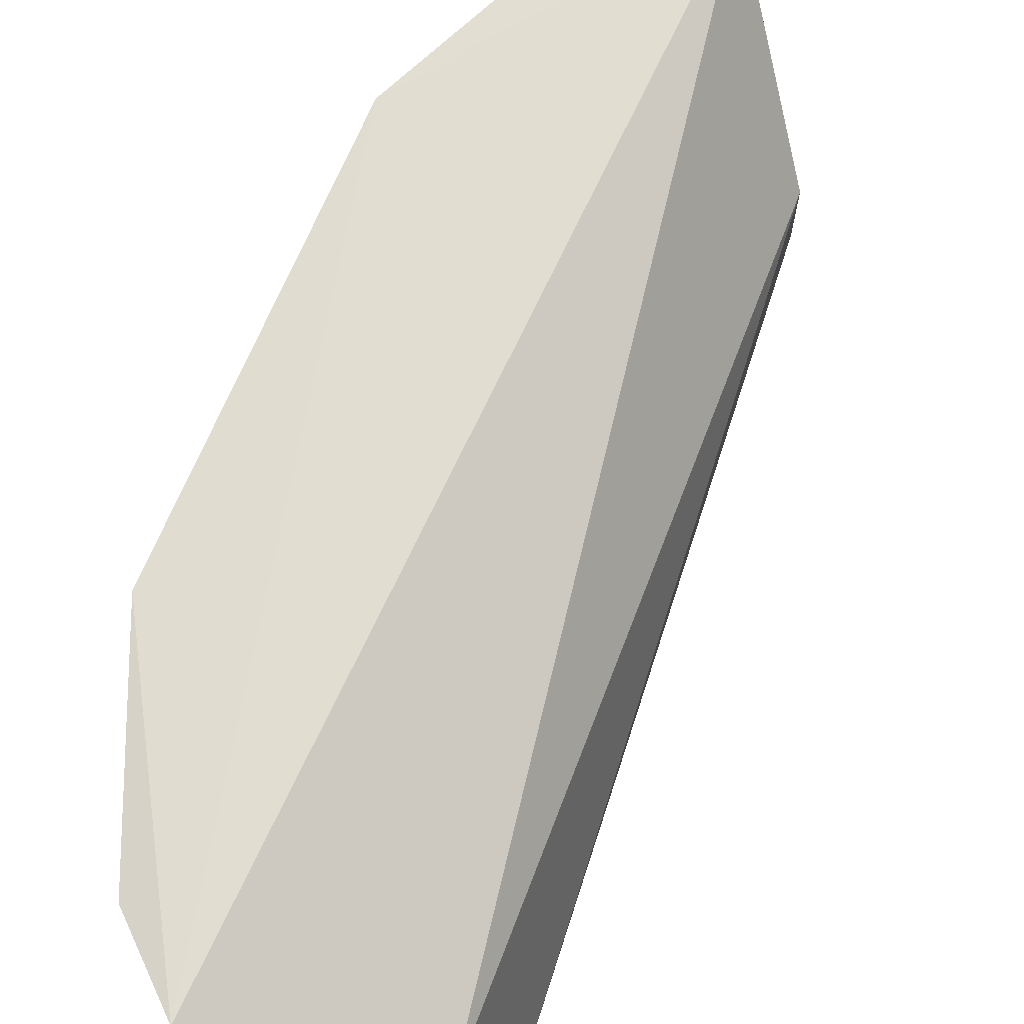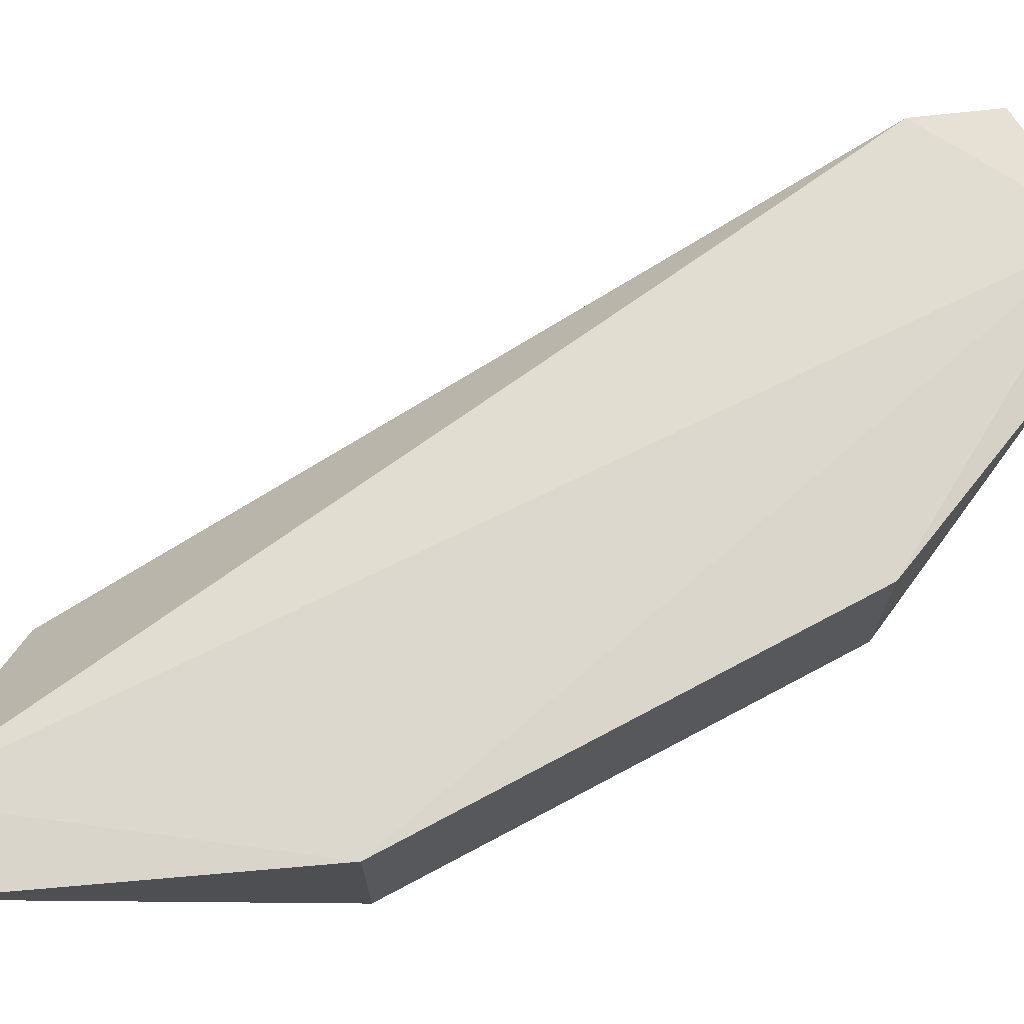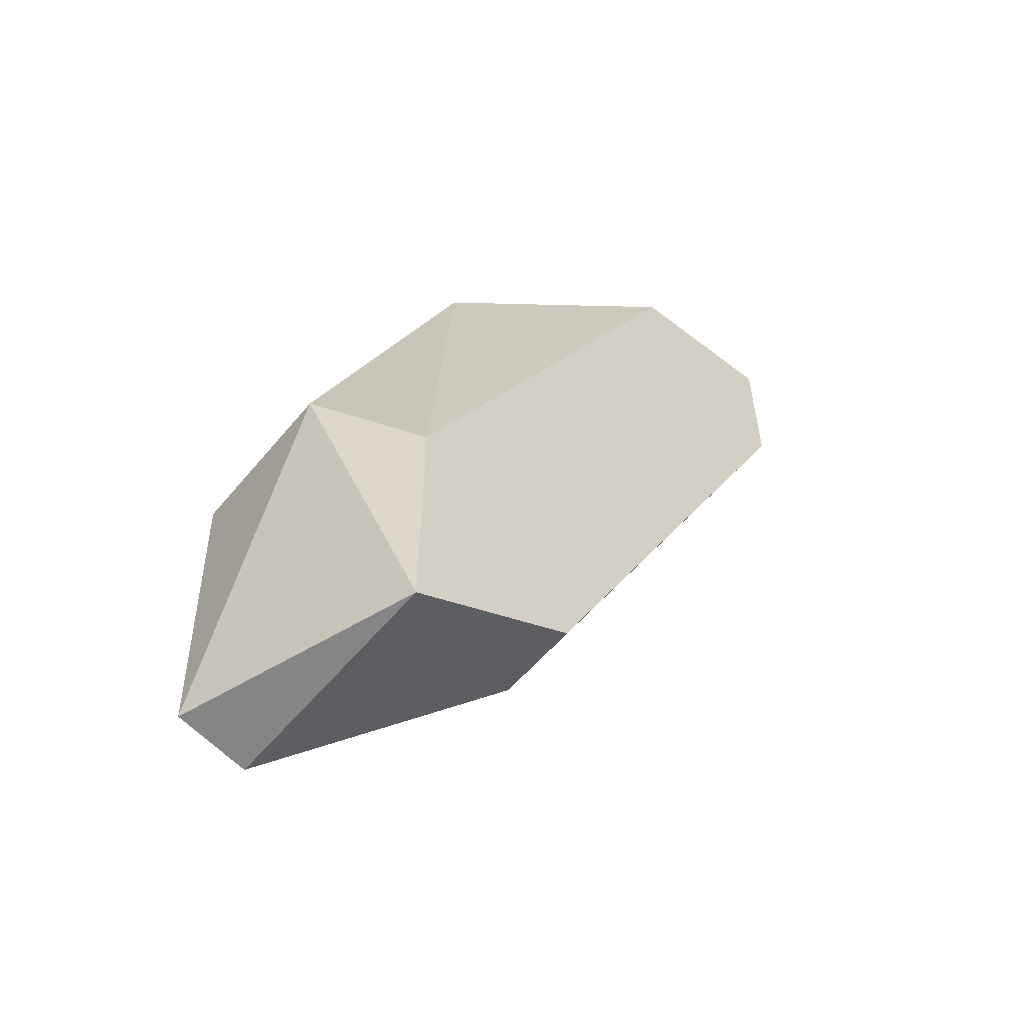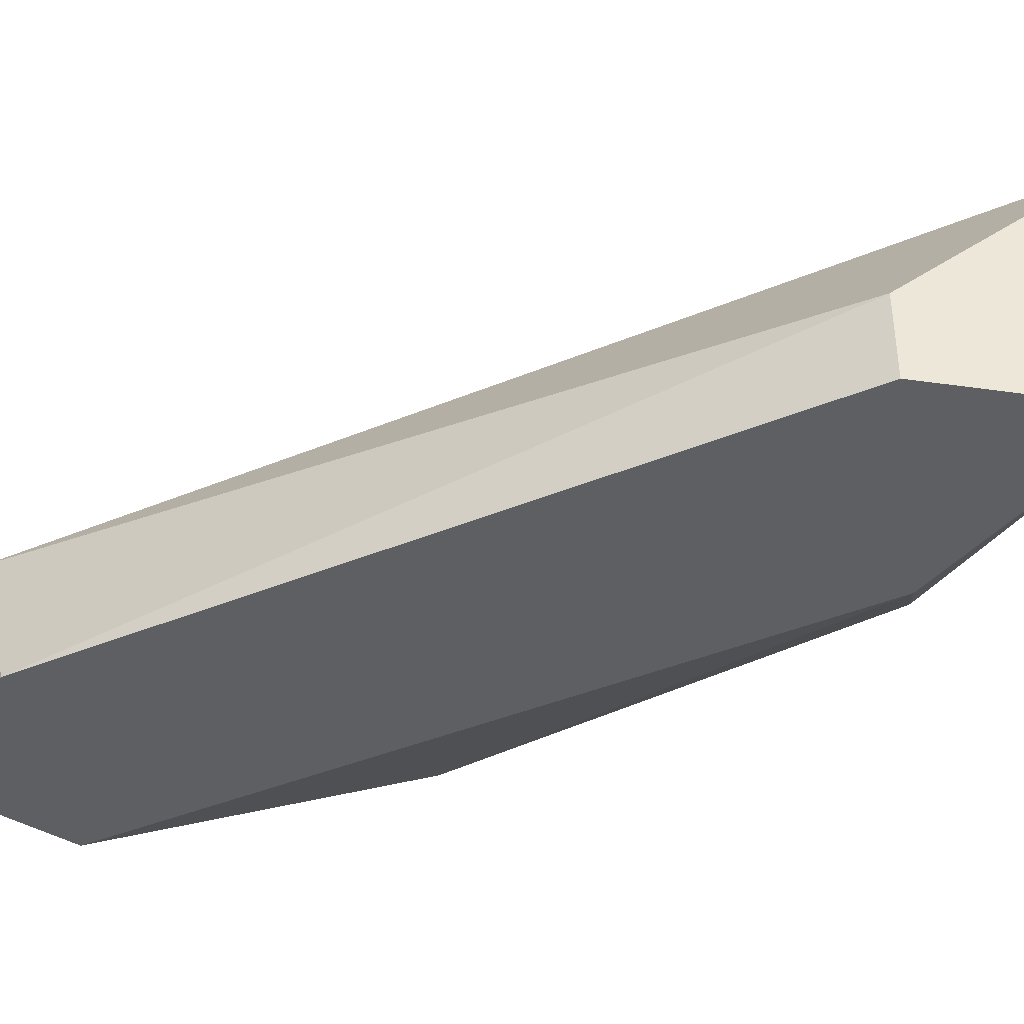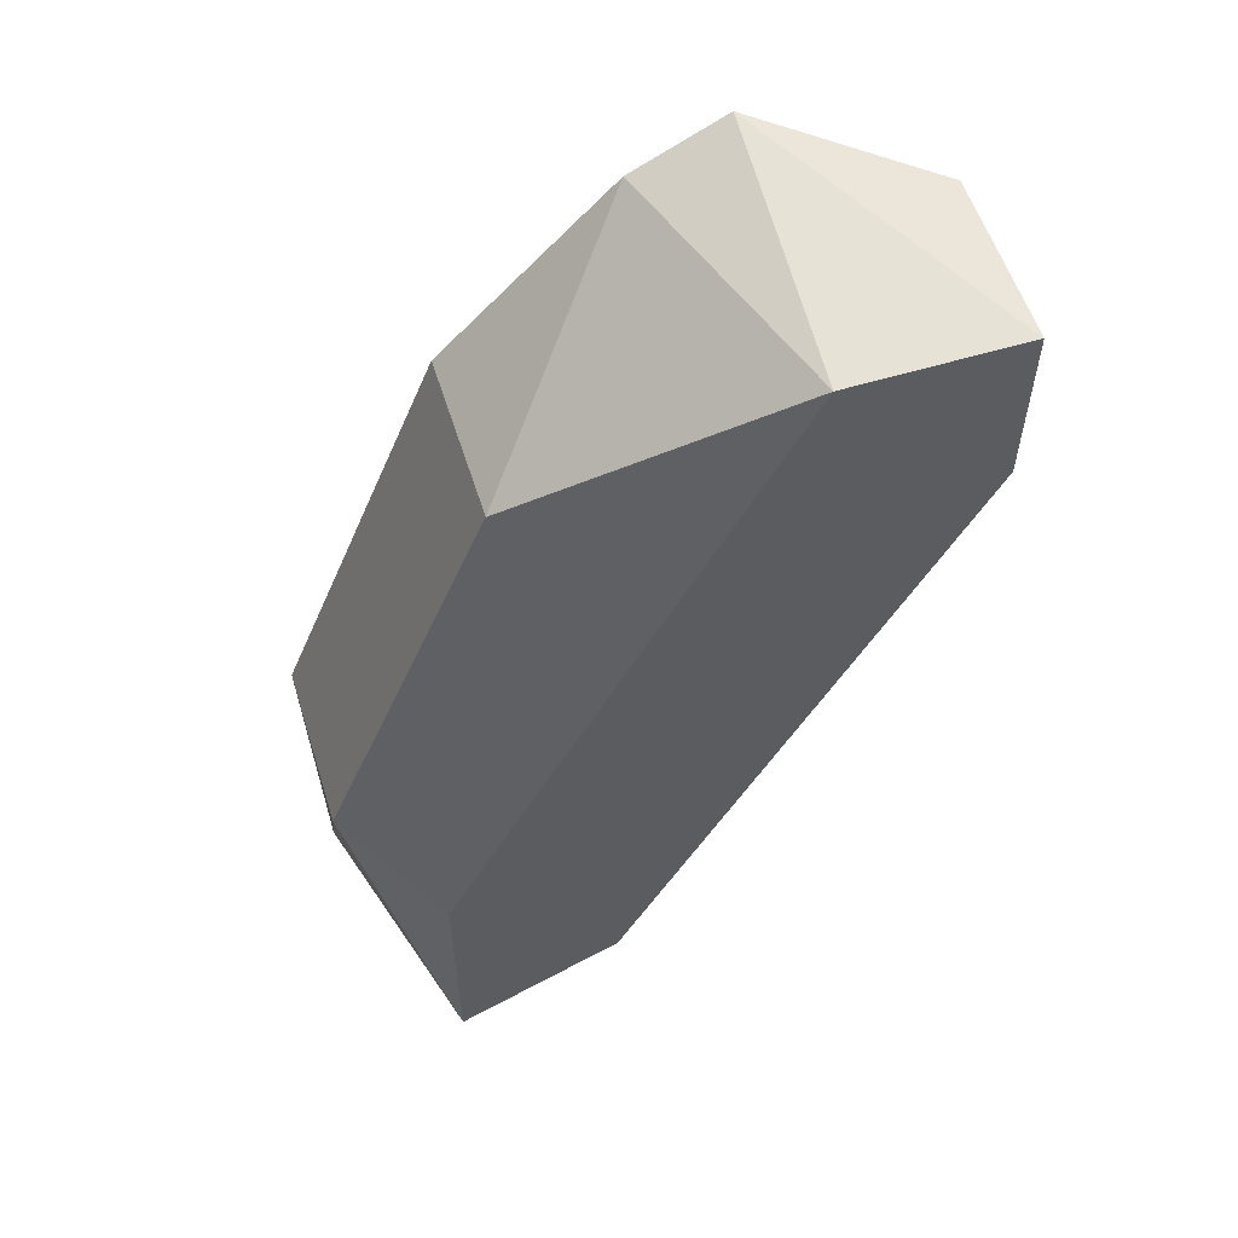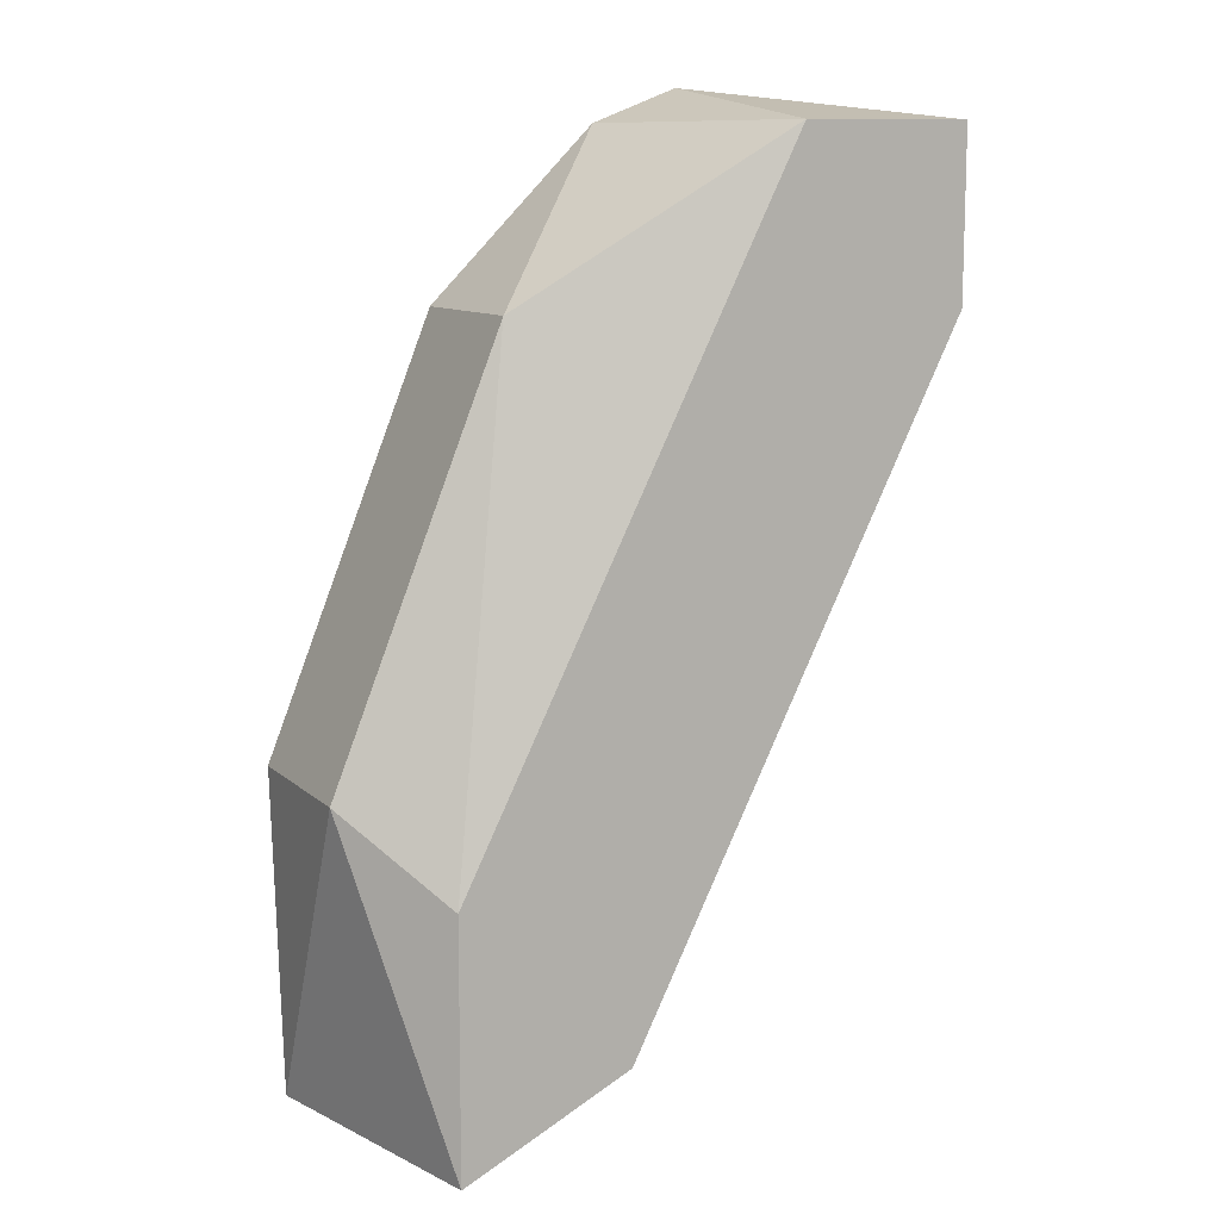
<metadata>
{"format":"obj","ext":"obj","renderer":"f3d","projection":"perspective","resolution":1024,"background":"white","views":[{"elev":69.4,"azim":44.6,"up":"+Y"},{"elev":71.6,"azim":-96.3,"up":"+Y"},{"elev":-56.7,"azim":-39.1,"up":"+Z"},{"elev":-40.9,"azim":143.4,"up":"+Y"},{"elev":57.1,"azim":-17.4,"up":"+Z"},{"elev":10.3,"azim":-26.4,"up":"+Z"}]}
</metadata>
<code>
v -0.3143 0.1146 0.04609
v -0.2515 0.1355 0.1614
v -0.2514 0.1145 0.1615
v -0.3039 0.1251 0.1404
v -0.3238 0.1456 0.04773
v -0.2829 0.146 0.1614
v -0.2934 0.1251 0.05658
v -0.3248 0.146 0.08802
v -0.3143 0.146 0.04609
v -0.2724 0.1146 0.1614
v -0.3248 0.1251 0.08802
v -0.2515 0.1146 0.1404
v -0.2713 0.1472 0.1656
v -0.2515 0.1355 0.1509
v -0.3143 0.1146 0.07754
v -0.3039 0.146 0.1404
v -0.2934 0.1146 0.05658
f 7 12 17
f 1 5 9
f 7 1 9
f 5 8 9
f 6 4 10
f 5 1 11
f 4 8 11
f 8 5 11
f 3 2 13
f 9 8 13
f 10 3 13
f 6 10 13
f 2 3 14
f 7 9 14
f 3 12 14
f 12 7 14
f 13 2 14
f 9 13 14
f 1 3 15
f 3 10 15
f 10 4 15
f 11 1 15
f 4 11 15
f 4 6 16
f 8 4 16
f 6 13 16
f 13 8 16
f 3 1 17
f 1 7 17
f 12 3 17

</code>
